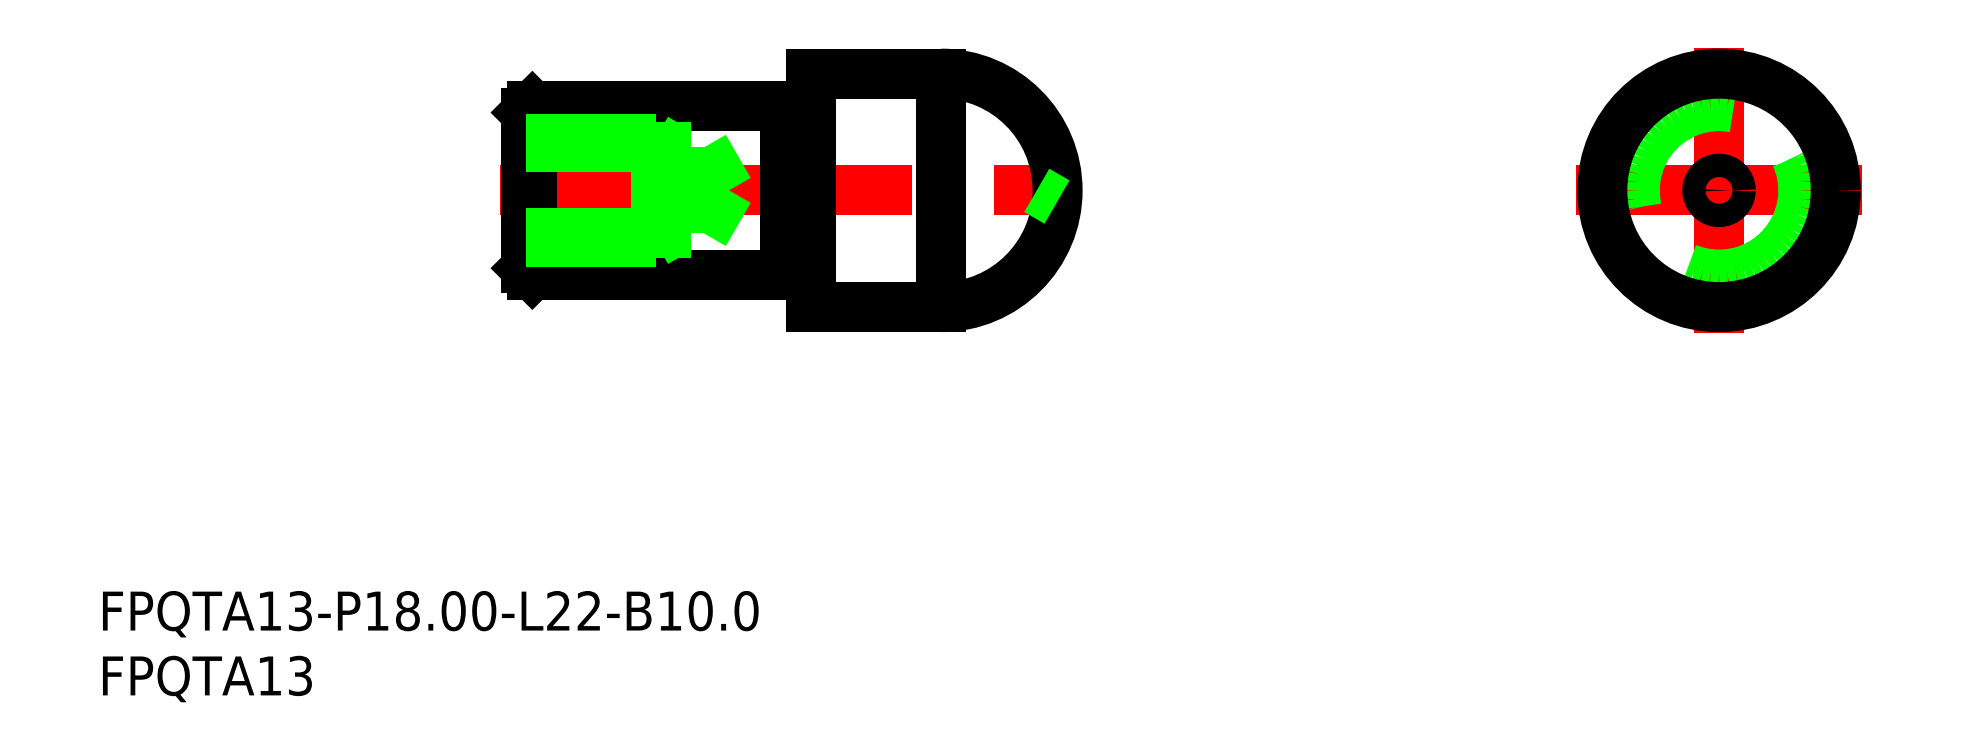
<metadata>
{"format":"dxf","ext":"dxf","renderer":"ezdxf+matplotlib","layout":"modelspace","background":"white","min_lineweight":24,"dpi":150}
</metadata>
<code>
0
SECTION
2
ENTITIES
0
TEXT
8
0
10
-125
20
-33.94
30
0
40
3
1
FPQTA13-P18-L22-B10
0
TEXT
8
0
10
-125
20
-38.94
30
0
40
3
1
FPQTA13
0
LINE
8
0
10
-51.05
20
0.9
30
0
11
-52.6
21
0
31
0
0
LINE
8
CENTER
10
-94
20
0
30
0
11
-49
21
0
31
0
0
LINE
8
CENTER
10
0
20
-11
30
0
11
0
21
11
31
0
0
LINE
8
0
10
-91.5
20
-6.5
30
0
11
-72
21
-6.5
31
0
0
LINE
8
0
10
-72
20
6.5
30
0
11
-91.5
21
6.5
31
0
0
LINE
8
0
10
-91.5
20
6.5
30
0
11
-91.5
21
-6.5
31
0
0
LINE
8
0
10
-92
20
6
30
0
11
-92
21
-6
31
0
0
LINE
8
0
10
-91.5
20
-6.5
30
0
11
-92
21
-6
31
0
0
LINE
8
0
10
-92
20
6
30
0
11
-91.5
21
6.5
31
0
0
LINE
8
0
10
-70
20
9
30
0
11
-70
21
-9
31
0
0
LINE
8
0
10
-72
20
6.5
30
0
11
-72
21
-6.5
31
0
0
ARC
8
0
10
-60
20
0
30
0
40
9
50
270
51
90
0
LINE
8
0
10
-70
20
-9
30
0
11
-60
21
-9
31
0
0
LINE
8
0
10
-71.9
20
-6
30
0
11
-70.1
21
-6
31
0
0
ARC
8
0
10
-71.9
20
-6.1
30
0
40
0.1
50
90
51
180
0
ARC
8
0
10
-70.1
20
-6.1
30
0
40
0.1
50
0
51
90
0
LINE
8
0
10
-60
20
9
30
0
11
-60
21
-9
31
0
0
LINE
8
0
10
-60
20
9
30
0
11
-70
21
9
31
0
0
LINE
8
0
10
-70.1
20
6
30
0
11
-71.9
21
6
31
0
0
ARC
8
0
10
-71.9
20
6.1
30
0
40
0.1
50
180
51
270
0
ARC
8
0
10
-70.1
20
6.1
30
0
40
0.1
50
270
51
0
0
LINE
8
CENTER
10
-11
20
0
30
0
11
11
21
0
31
0
0
CIRCLE
8
0
10
0
20
0
30
0
40
0.9
0
LINE
8
0
10
-51.05
20
-0.9
30
0
11
-52.6
21
0
31
0
0
CIRCLE
8
0
10
0
20
0
30
0
40
6.5
0
LINE
8
0
10
-92
20
-3.324
30
0
11
-78.25
21
-3.324
31
0
0
LINE
8
0
10
-92
20
-4
30
0
11
-82
21
-4
31
0
0
LINE
8
0
10
-92
20
4
30
0
11
-82
21
4
31
0
0
LINE
8
0
10
-92
20
3.324
30
0
11
-78.25
21
3.324
31
0
0
LINE
8
0
10
-82
20
-4
30
0
11
-82
21
4
31
0
0
LINE
8
0
10
-78.25
20
-3.324
30
0
11
-78.25
21
3.324
31
0
0
LINE
8
0
10
-78.25
20
3.324
30
0
11
-76.33
21
0
31
0
0
LINE
8
0
10
-82
20
-4
30
0
11
-80.83
21
-3.324
31
0
0
LINE
8
0
10
-78.25
20
-3.324
30
0
11
-76.33
21
5.68e-14
31
0
0
LINE
8
0
10
-82
20
4
30
0
11
-80.83
21
3.324
31
0
0
CIRCLE
8
0
10
0
20
0
30
0
40
9
0
ENDSEC
0
EOF

</code>
